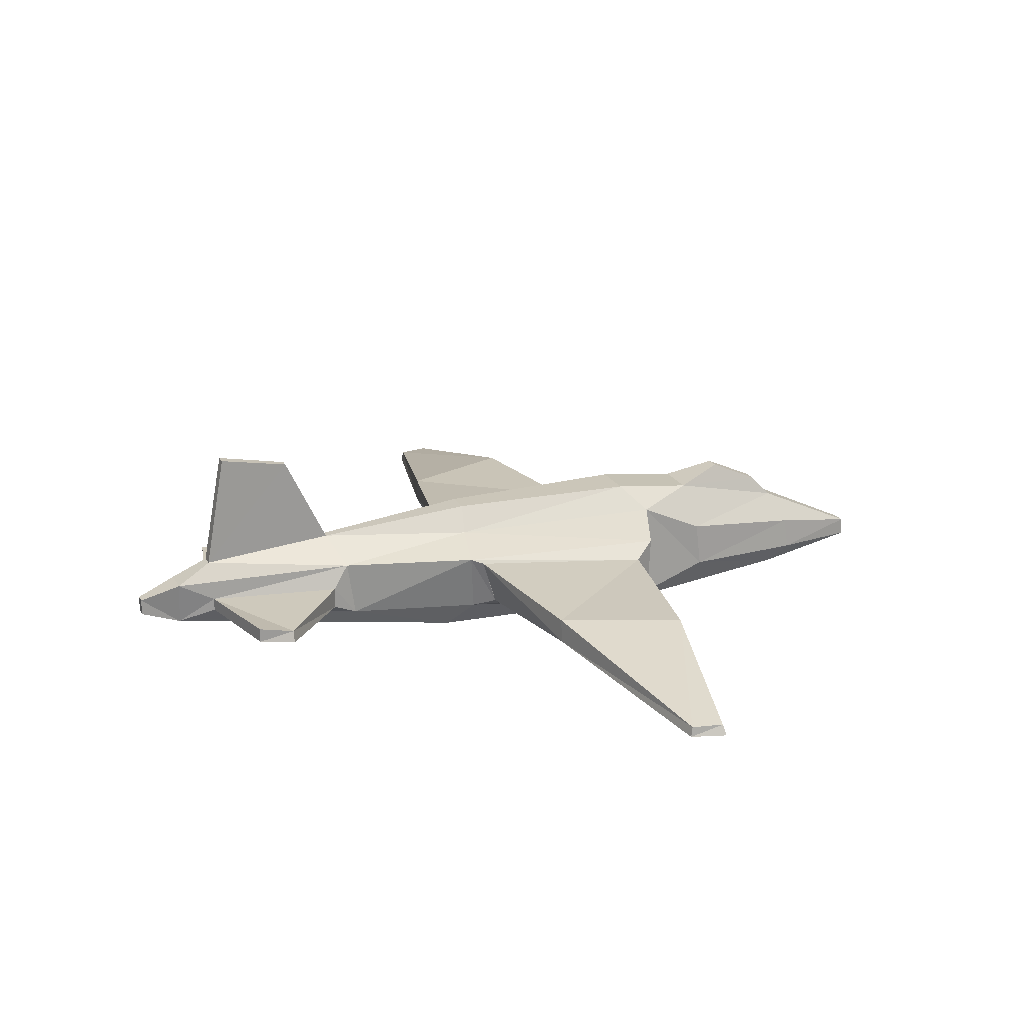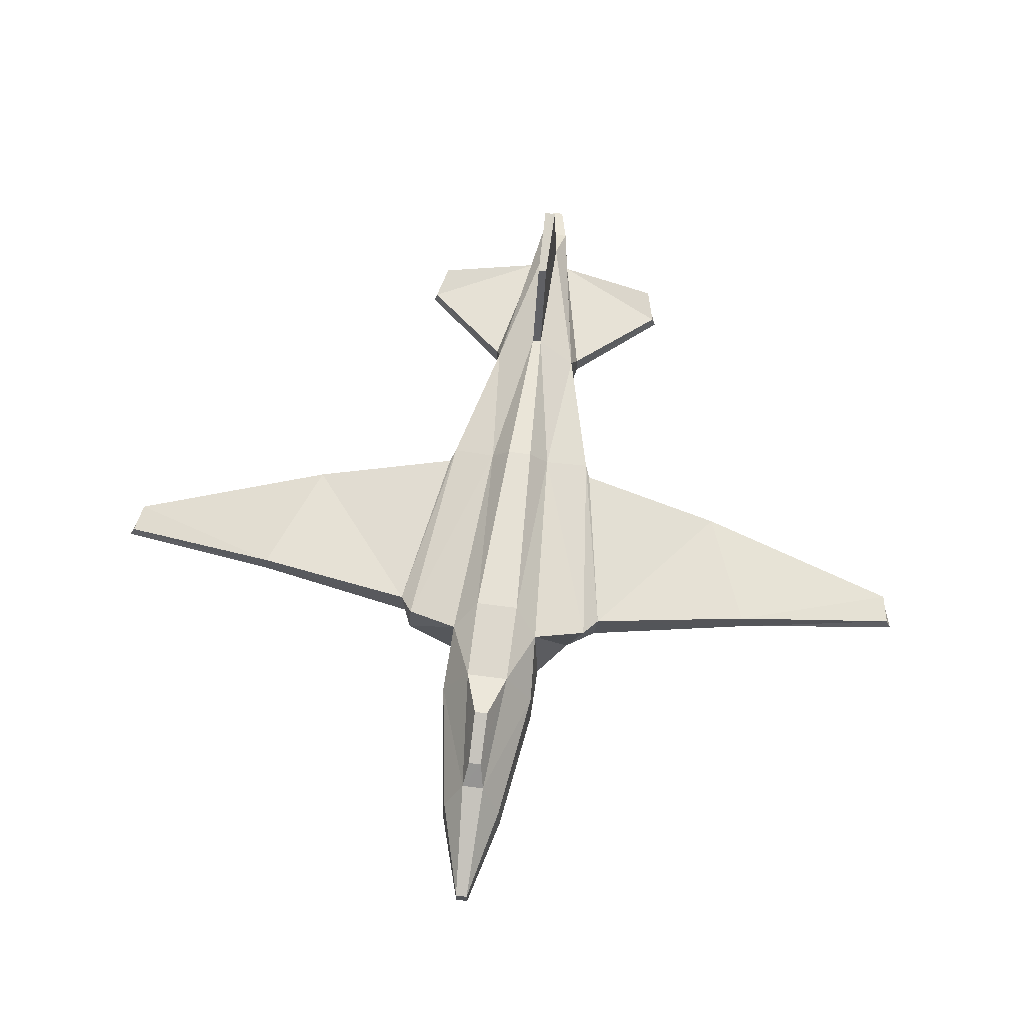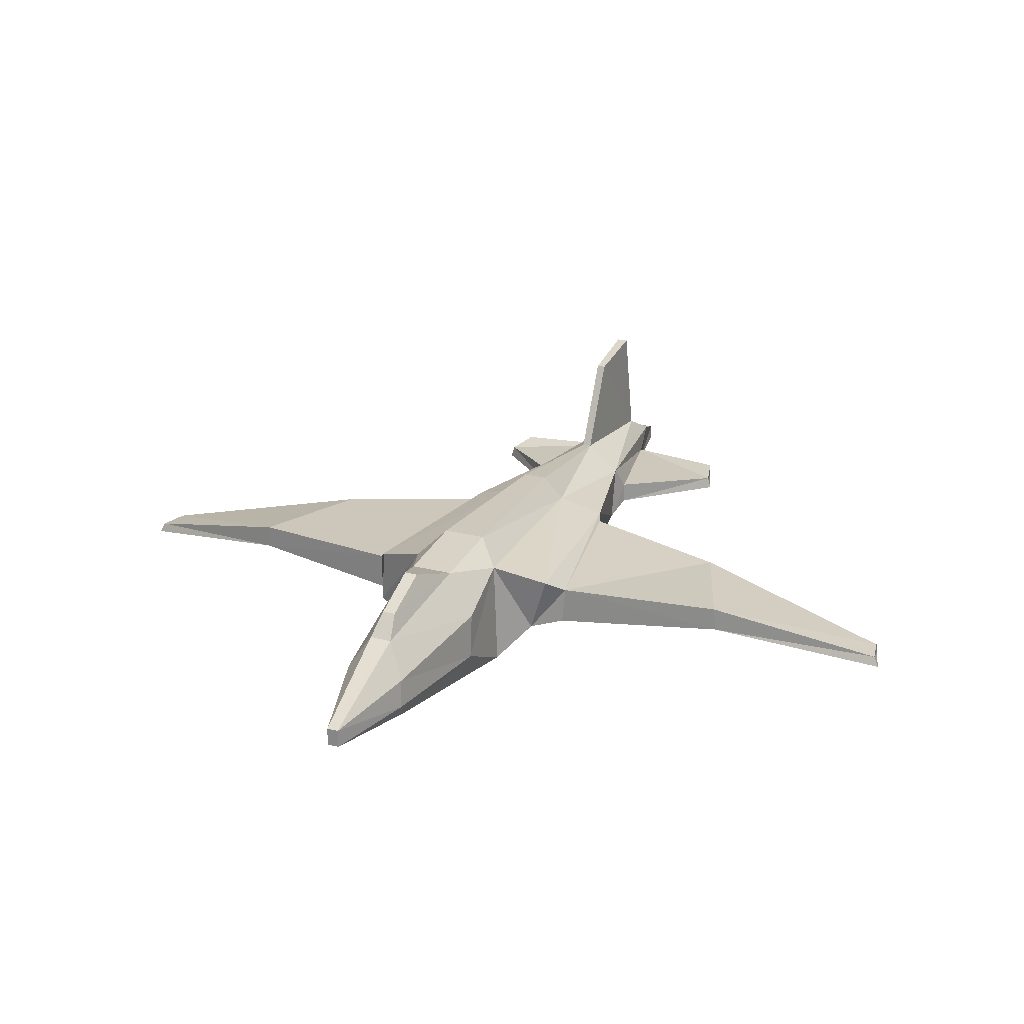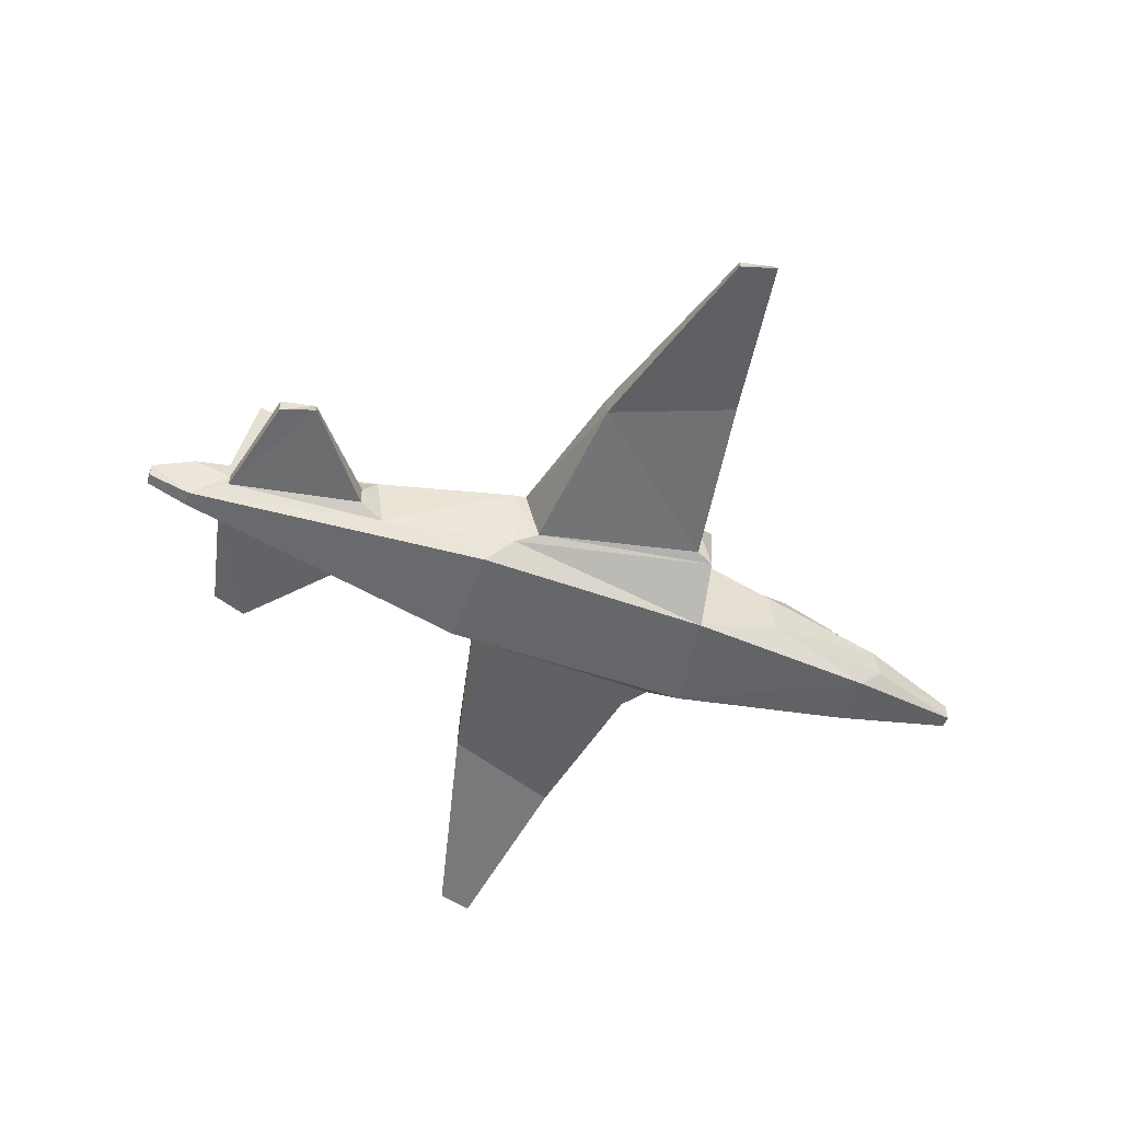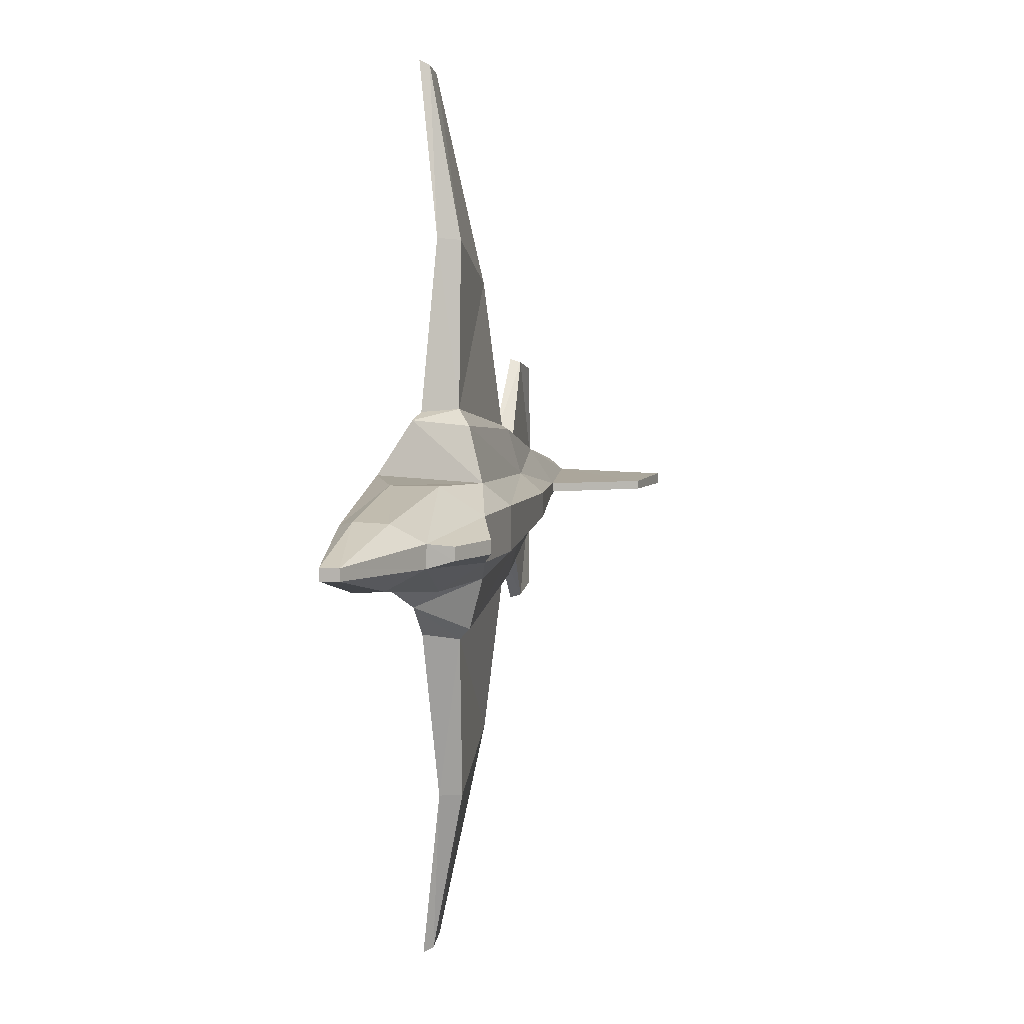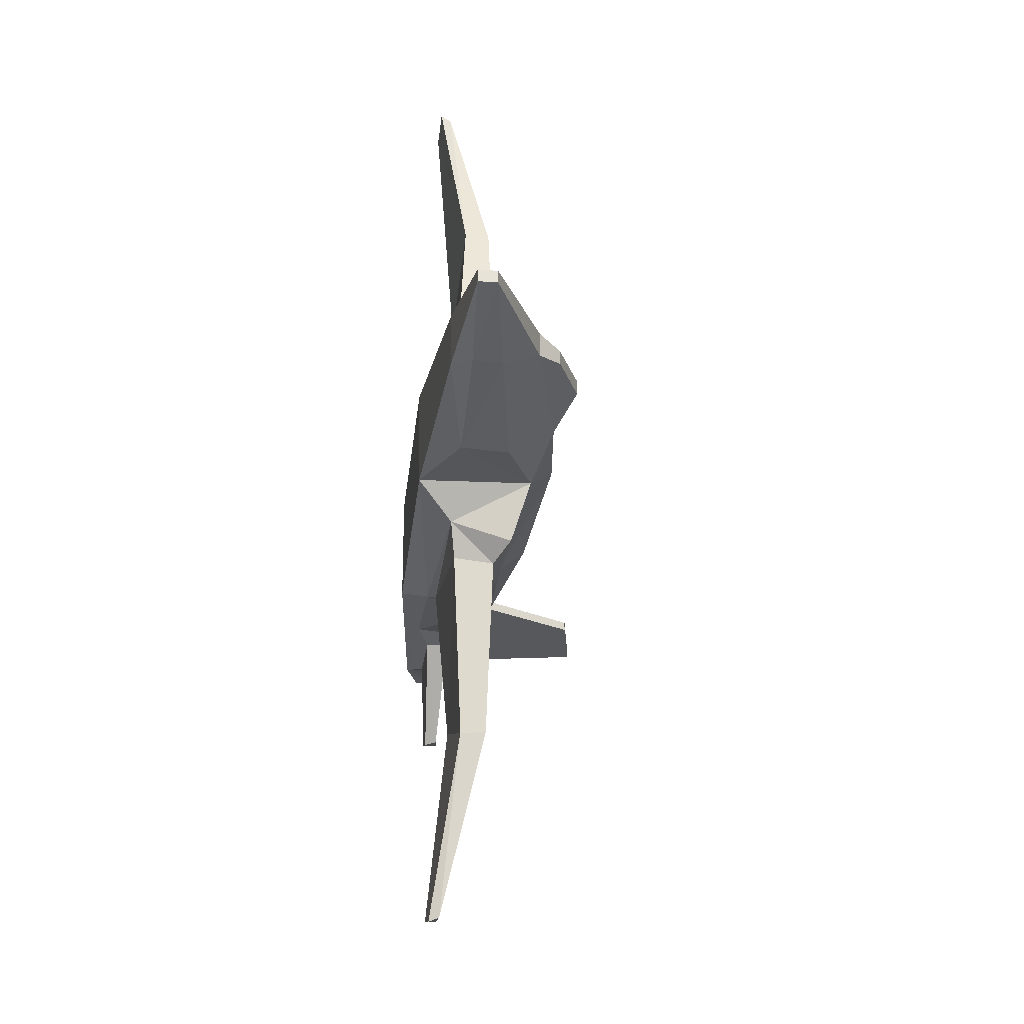
<metadata>
{"format":"obj","ext":"obj","renderer":"f3d","projection":"perspective","resolution":1024,"background":"white","views":[{"elev":21.0,"azim":-21.7,"up":"+Y"},{"elev":65.0,"azim":97.6,"up":"+Y"},{"elev":22.4,"azim":114.4,"up":"+Y"},{"elev":-51.6,"azim":-19.8,"up":"+Y"},{"elev":7.1,"azim":100.2,"up":"+Z"},{"elev":-27.4,"azim":82.4,"up":"+Z"}]}
</metadata>
<code>
o Mesh_fighter
v -0.1941 0.05364 0.1948
v -0.1554 -0.06287 0.182
v -0.1554 -0.06449 0.182
v -0.1554 -0.06449 -0.1864
v -0.1554 -0.06287 -0.1864
v -0.1941 0.05364 -0.1992
v 0.2256 -0.05964 0.2607
v 0.2256 0.03033 0.2689
v 0.2256 -0.03831 0.2607
v 0.2256 -0.03831 -0.2651
v 0.2256 0.03032 -0.2733
v 0.2256 -0.05964 -0.2651
v -0.2028 0.1003 -0.0787
v -0.5438 0.0661 -0.1061
v -0.5717 0.1209 -0.01313
v -0.5717 0.1209 0.008752
v -0.5438 0.0661 0.1017
v -0.2028 0.1003 0.07432
v -0.1917 0.1583 -0.03194
v 0.7421 -0.1272 -0.06381
v 0.7925 -0.08601 -0.07865
v 1.008 -0.1018 -0.02149
v 0.7421 -0.1272 0.05891
v 1.008 -0.1018 0.007489
v 0.7925 -0.08528 0.07375
v 0.323 0.104 -0.1123
v 0.2688 0.16 -0.05515
v 0.4642 0.136 -0.05434
v 0.323 0.104 0.1079
v 0.4642 0.136 0.04944
v 0.2688 0.16 0.05077
v -0.1917 0.1583 0.02756
v 0.4766 0.03367 -0.1209
v 0.4766 0.03465 0.116
v 0.7483 0.06483 0.0243
v 0.7821 -0.007671 0.06975
v 1.008 -0.05919 0.006909
v 0.7483 0.06406 -0.02966
v 1.008 -0.05919 -0.02091
v 0.7821 -0.01937 -0.07522
v -0.2697 -0.1357 -0.1251
v -0.5229 -0.06962 -0.1045
v -0.2081 -0.07846 -0.1599
v -0.2238 0.06437 -0.1868
v -0.2697 -0.1357 0.1207
v -0.2081 -0.07846 0.1555
v -0.5229 -0.06962 0.1001
v -0.2238 0.06437 0.1824
v -0.9794 -0.05778 -0.01994
v -0.9794 -0.05778 0.01556
v -0.8368 -0.02314 0.2954
v -0.7552 -0.02568 0.3255
v -0.7552 0.001833 0.3173
v -0.8368 0.01132 0.2954
v -0.8925 -0.0256 0.04848
v -0.8925 0.004435 0.04848
v -0.5834 0.009688 0.1144
v -0.5834 -0.0407 0.115
v -0.7552 0.001833 -0.3217
v -0.7552 -0.02568 -0.3299
v -0.8368 -0.02314 -0.2998
v -0.8368 0.01132 -0.2998
v -0.5834 0.009688 -0.1188
v -0.8925 0.004435 -0.05286
v -0.8925 -0.0256 -0.05286
v -0.5834 -0.0407 -0.1194
v -0.9794 0.04766 -0.03643
v -0.9794 0.04766 0.03205
v 0.4887 -0.07508 0.1175
v 0.2863 -0.1518 0.1172
v 0.4887 -0.07508 -0.1224
v 0.323 -0.1518 -0.1216
v 0.2672 -0.07186 -0.1942
v 0.2672 -0.07186 0.2447
v 0.006941 -0.06734 -1.055
v 0.07967 -0.06734 -1.069
v 0.002935 -0.09125 -1.057
v 0.08485 -0.09125 -1.081
v 0.08485 -0.09124 1.077
v 0.07968 -0.06734 1.065
v 0.002936 -0.09124 1.053
v 0.006941 -0.06734 1.05
v 0.1616 -0.03391 -0.6671
v -0.1187 -0.03391 -0.5582
v -0.1187 -0.03391 0.5538
v 0.1616 -0.03391 0.6627
v -0.1187 0.0228 -0.5529
v 0.1625 0.0228 -0.6628
v 0.1625 0.0228 0.6584
v -0.1187 0.0228 0.5486
v 0.2783 0.06437 -0.2389
v 0.2783 0.06437 0.2345
v -1.076 0.01409 -0.0149
v -1.076 -0.02421 -0.0149
v -1.076 -0.02421 0.01052
v -1.076 0.01409 0.01052
v -0.6748 0.3355 0.008135
v -0.6748 0.3355 -0.01252
v -0.8438 0.3681 0.01117
v -0.8438 0.3681 -0.01555
v -0.8938 0.09391 -0.018
v -0.8938 0.09391 0.01362
v 0.5789 0.1717 0.01394
v 0.5789 0.1717 -0.01884
v 0.7008 0.1157 0.01336
v 0.7008 0.1157 -0.01826
f 28 30 103
f 28 103 104
f 105 103 30
f 105 30 35
f 28 104 106
f 28 106 38
f 104 103 105
f 104 105 106
f 35 38 106
f 35 106 105
f 1 2 3
f 4 5 6
f 7 8 9
f 10 11 12
f 13 14 15
f 16 17 18
f 13 15 19
f 20 21 22
f 23 24 25
f 26 27 28
f 29 30 31
f 18 32 16
f 26 28 33
f 29 34 30
f 35 36 37
f 38 39 40
f 41 42 43
f 13 44 14
f 45 46 47
f 18 17 48
f 41 49 42
f 45 47 50
f 49 41 45
f 49 45 50
f 17 47 48
f 47 46 48
f 44 43 42
f 44 42 14
f 30 34 35
f 34 36 35
f 28 38 33
f 38 40 33
f 51 52 53
f 51 53 54
f 55 51 56
f 51 54 56
f 56 54 53
f 56 53 57
f 57 53 58
f 53 52 58
f 58 52 55
f 52 51 55
f 59 60 61
f 59 61 62
f 63 59 64
f 59 62 64
f 64 62 61
f 64 61 65
f 65 61 60
f 65 60 66
f 66 60 59
f 66 59 63
f 14 63 64
f 14 64 67
f 67 64 49
f 64 65 49
f 49 65 42
f 65 66 42
f 42 66 63
f 42 63 14
f 50 55 56
f 50 56 68
f 68 56 17
f 56 57 17
f 17 57 47
f 57 58 47
f 47 58 55
f 47 55 50
f 28 27 30
f 27 31 30
f 24 37 25
f 37 36 25
f 22 21 39
f 21 40 39
f 34 69 36
f 69 25 36
f 23 25 69
f 23 69 70
f 70 69 29
f 69 34 29
f 21 71 40
f 71 33 40
f 26 33 71
f 26 71 72
f 72 71 20
f 71 21 20
f 39 38 37
f 38 35 37
f 15 16 32
f 15 32 19
f 19 32 31
f 19 31 27
f 26 13 27
f 13 19 27
f 18 29 31
f 18 31 32
f 41 72 70
f 41 70 45
f 72 41 43
f 72 43 73
f 70 74 46
f 70 46 45
f 75 76 77
f 76 78 77
f 79 80 81
f 80 82 81
f 78 83 77
f 83 84 77
f 85 86 81
f 86 79 81
f 75 87 88
f 75 88 76
f 89 90 82
f 89 82 80
f 77 84 75
f 84 87 75
f 90 85 82
f 85 81 82
f 76 88 83
f 76 83 78
f 86 89 80
f 86 80 79
f 88 11 83
f 11 12 83
f 7 8 86
f 8 89 86
f 84 5 6
f 84 6 87
f 1 2 85
f 1 85 90
f 87 6 11
f 87 11 88
f 8 1 90
f 8 90 89
f 83 12 84
f 12 5 84
f 2 7 85
f 7 86 85
f 5 12 73
f 5 73 43
f 74 7 2
f 74 2 46
f 6 5 44
f 5 43 44
f 46 2 48
f 2 1 48
f 11 6 44
f 11 44 91
f 48 1 8
f 48 8 92
f 12 11 73
f 11 91 73
f 92 8 74
f 8 7 74
f 91 44 13
f 91 13 26
f 18 48 92
f 18 92 29
f 73 91 26
f 73 26 72
f 29 92 74
f 29 74 70
f 93 94 95
f 93 95 96
f 49 50 95
f 49 95 94
f 93 67 49
f 93 49 94
f 50 68 96
f 50 96 95
f 68 67 96
f 67 93 96
f 97 98 99
f 98 100 99
f 16 15 97
f 15 98 97
f 98 15 101
f 98 101 100
f 102 16 97
f 102 97 99
f 101 102 100
f 102 99 100
f 67 68 101
f 68 102 101
f 102 68 17
f 102 17 16
f 14 67 101
f 14 101 15
f 22 39 37
f 22 37 24
f 23 20 24
f 20 22 24
f 70 72 23
f 72 20 23

</code>
